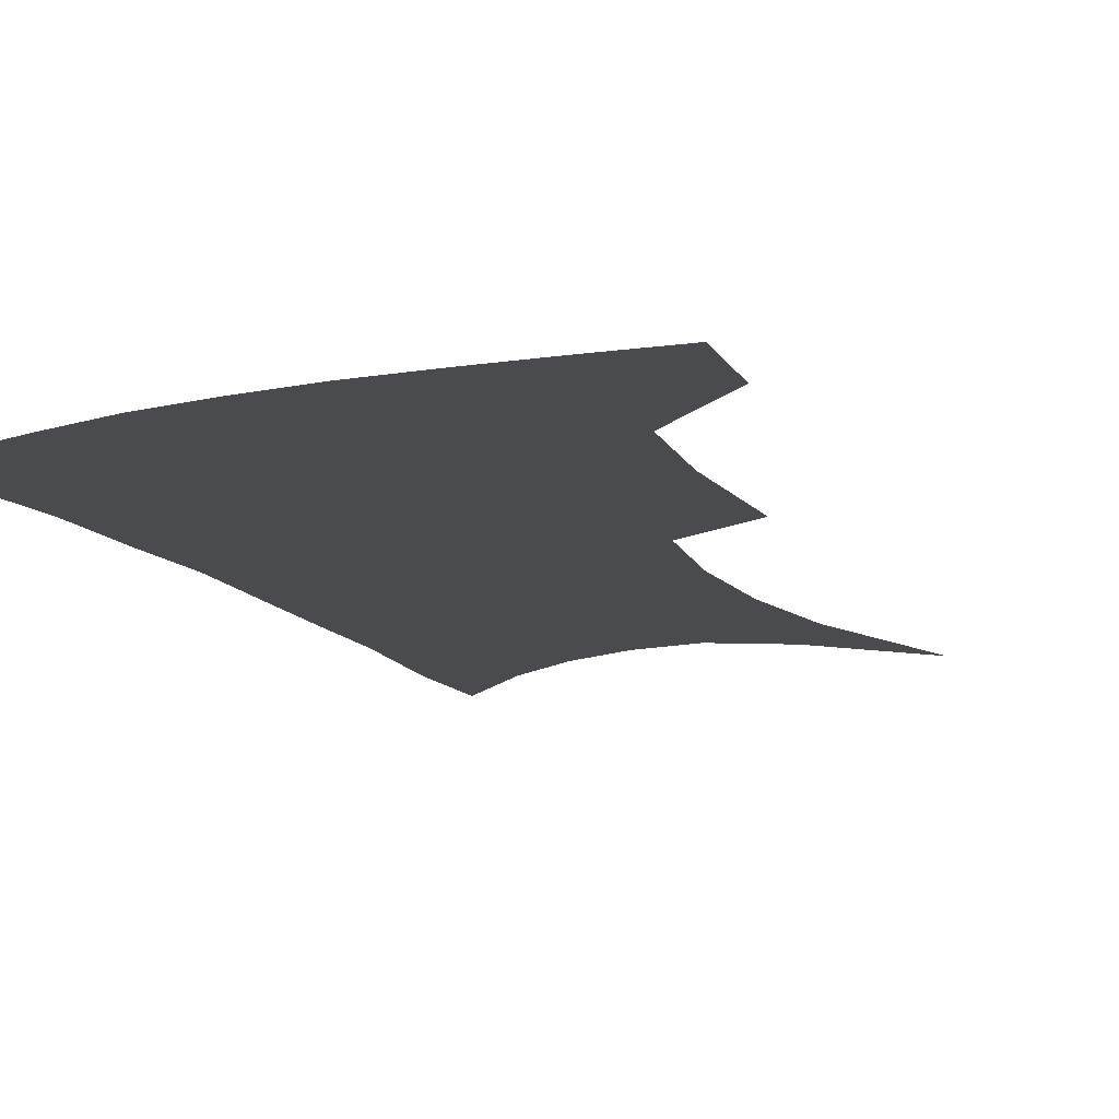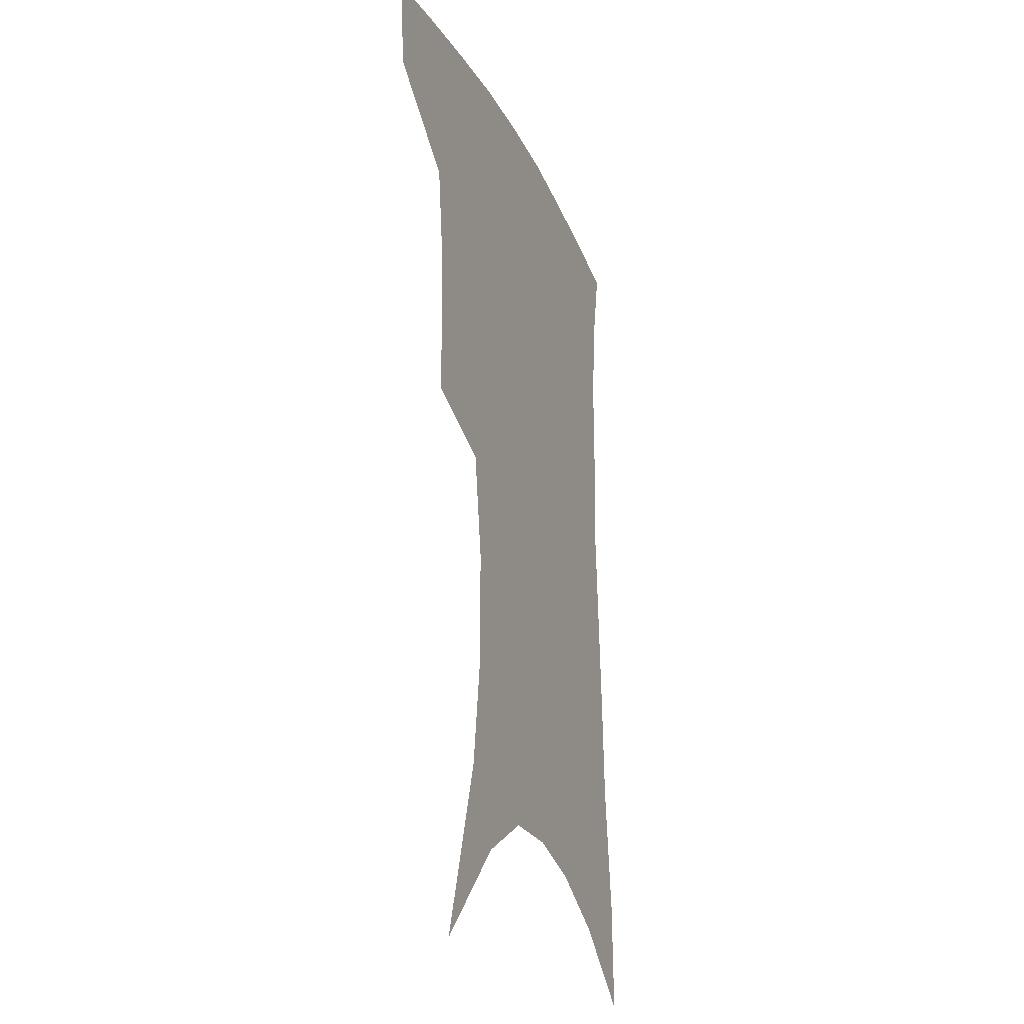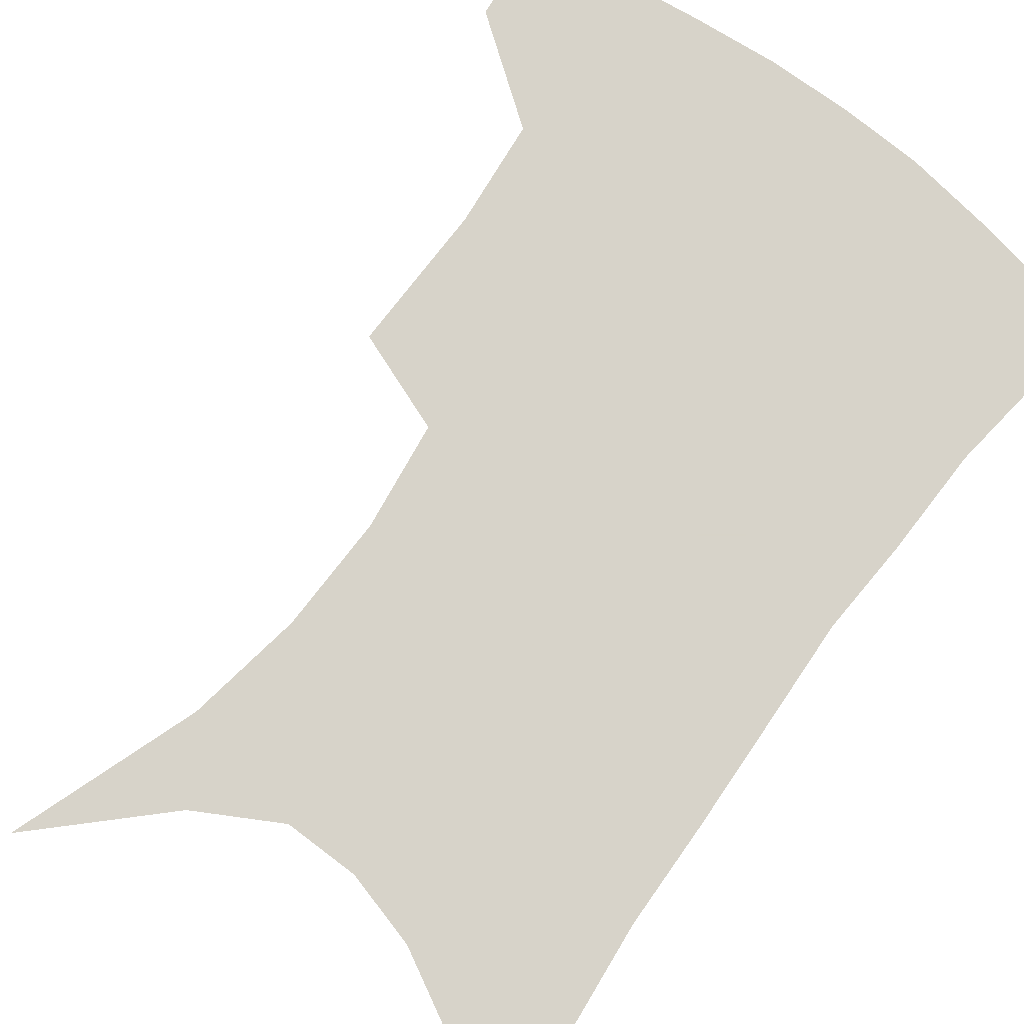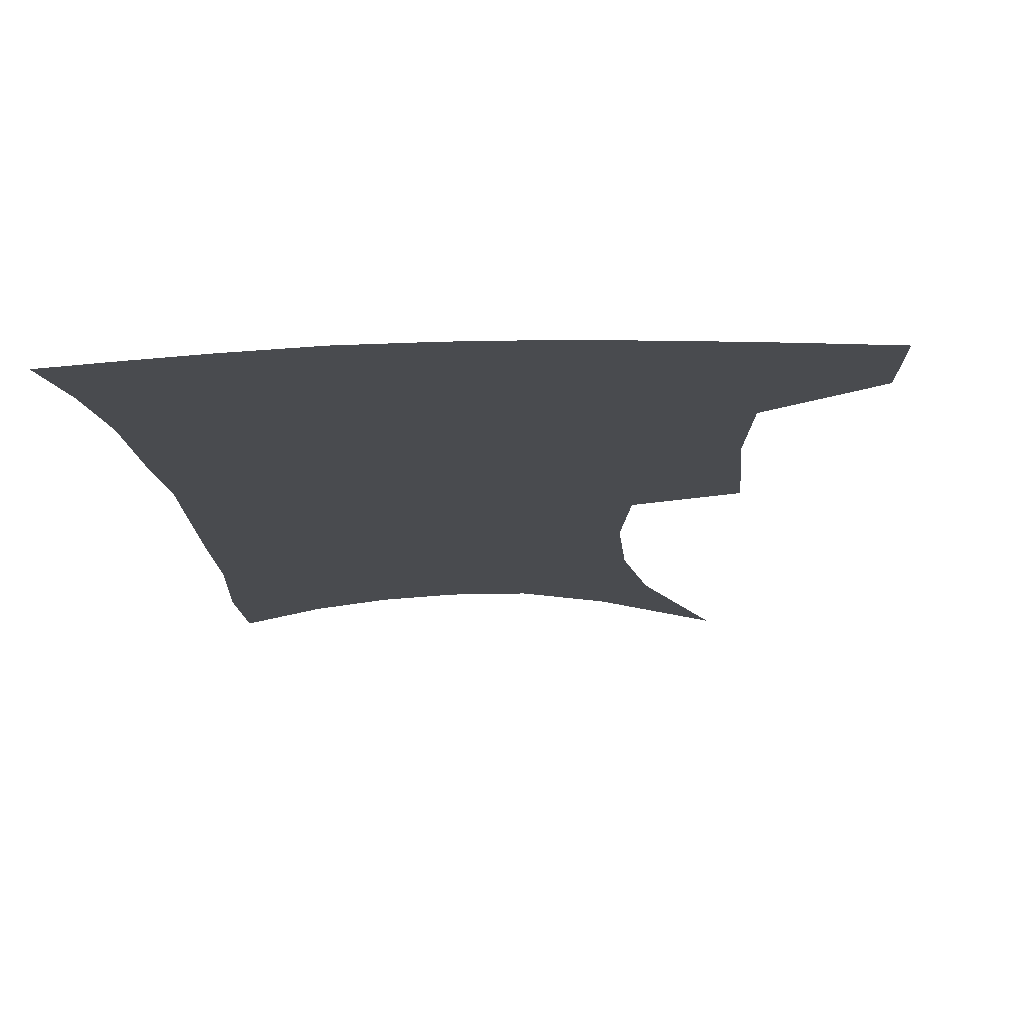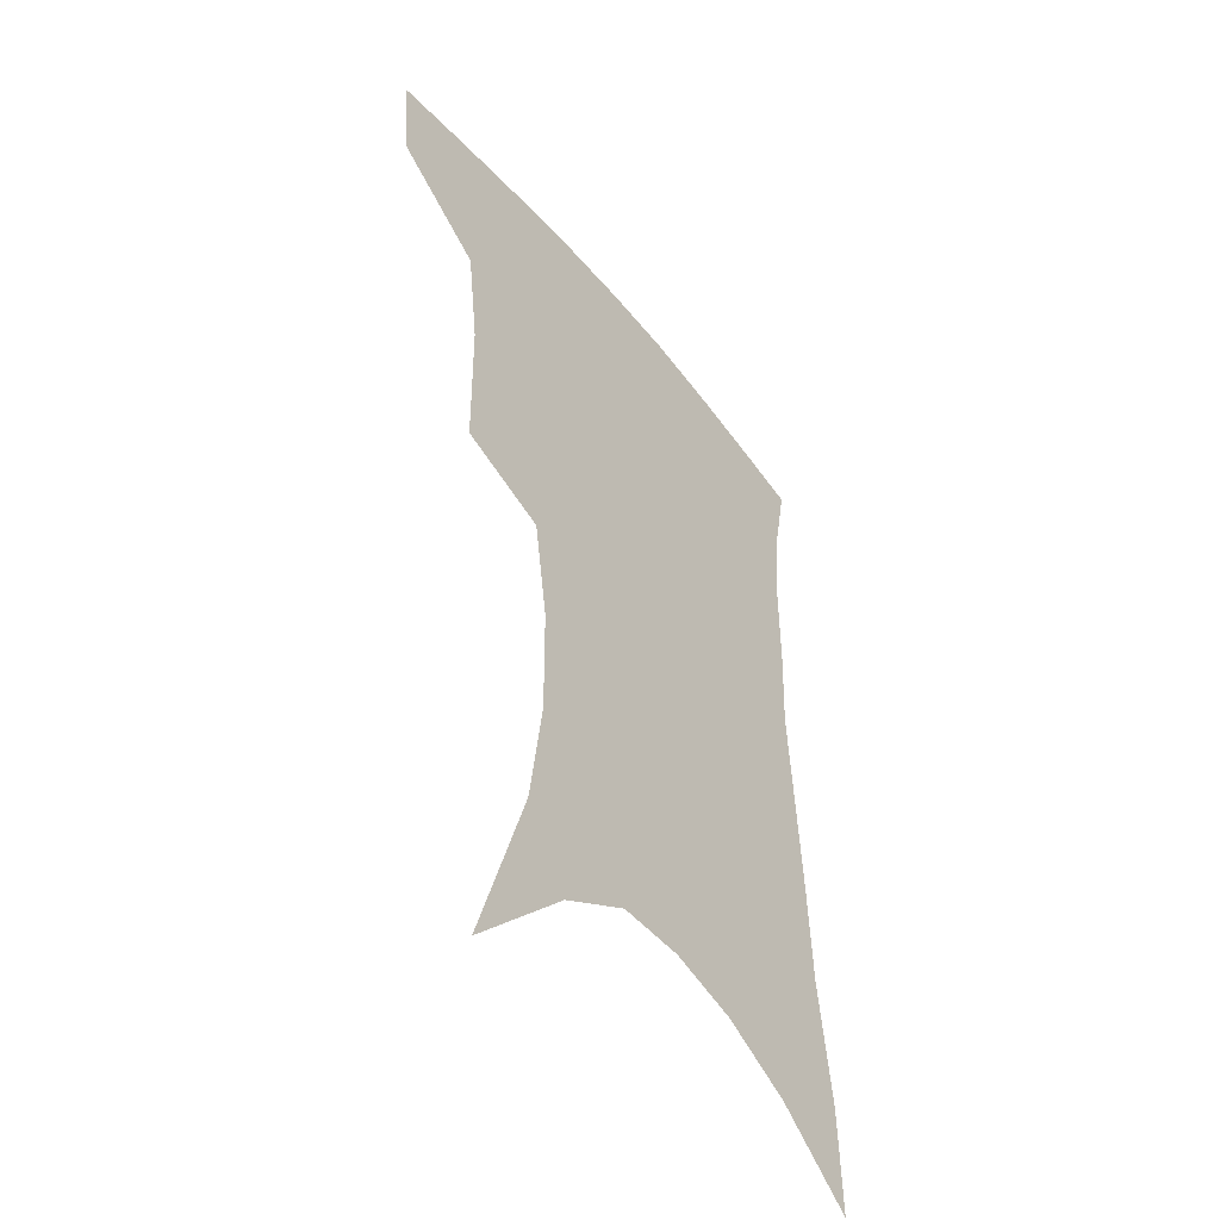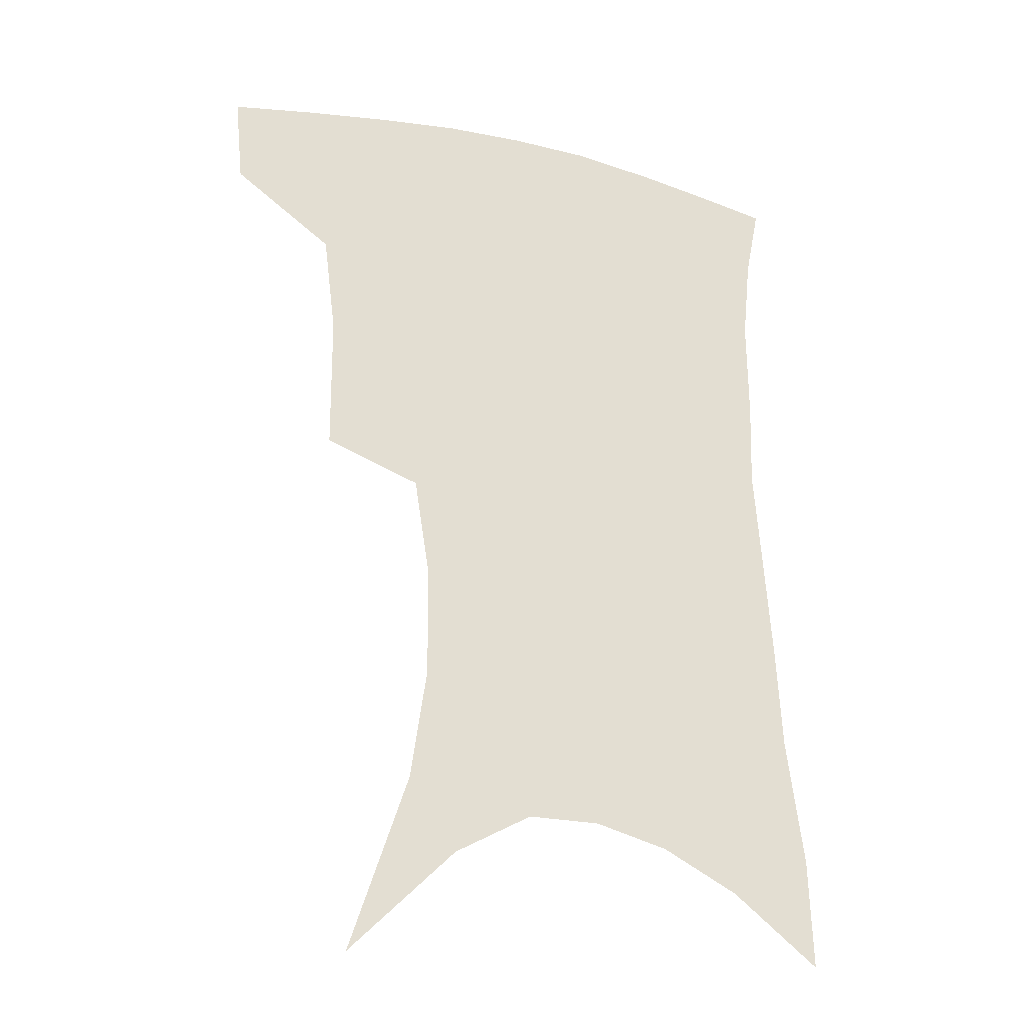
<metadata>
{"format":"obj","ext":"obj","renderer":"f3d","projection":"perspective","resolution":1024,"background":"white","views":[{"elev":-14.3,"azim":-153.8,"up":"+Z"},{"elev":-24.5,"azim":-69.7,"up":"+Y"},{"elev":76.4,"azim":38.1,"up":"+Z"},{"elev":-14.2,"azim":-174.8,"up":"+Z"},{"elev":-47.8,"azim":-53.2,"up":"+Y"},{"elev":-27.7,"azim":-19.7,"up":"+Y"}]}
</metadata>
<code>
v 465.2 381.1 0
v 462.2 411 0
v 503 276.3 0
v 502.6 323.6 0
v 498.3 357.7 0
v 494.7 387.8 0
v 490.2 415.7 0
v 515.7 96.24 0
v 535.1 156.5 0
v 540.3 194 0
v 540.1 231 0
v 534.8 265.2 0
v 530.6 303.7 0
v 528.1 337.2 0
v 525.4 366.1 0
v 521.9 392.4 0
v 518 419.7 0
v 551.2 132.5 0
v 561.2 179.5 0
v 561.9 214.5 0
v 559.7 248.2 0
v 555.9 279.3 0
v 553.1 310.8 0
v 552 343.6 0
v 550.4 369.9 0
v 548.9 395.6 0
v 545.5 422.9 0
v 577 147.6 0
v 581.3 185.7 0
v 581.3 223.9 0
v 579.3 256 0
v 577 287 0
v 575.9 319.6 0
v 575.2 347.2 0
v 575.6 373.5 0
v 574.6 397.3 0
v 572.9 424 0
v 600.9 148 0
v 601.7 189.7 0
v 600.9 221.9 0
v 599 255.5 0
v 597.4 291.1 0
v 597 321.1 0
v 597.6 348.6 0
v 598.6 373.5 0
v 599.6 397.3 0
v 599.6 423.4 0
v 625.2 141.9 0
v 622.9 184.1 0
v 620.3 224.4 0
v 618.7 257.5 0
v 618.1 287.8 0
v 618.3 316.7 0
v 619 346.5 0
v 621.3 371.7 0
v 624.3 395.8 0
v 627.3 419.9 0
v 650.4 129.1 0
v 646 173.5 0
v 642.1 214 0
v 640.6 247.6 0
v 639.3 280.3 0
v 639.4 310.6 0
v 641.8 337.4 0
v 643.6 366.7 0
v 647 393.2 0
v 651.7 415.8 0
v 678.9 106.5 0
v 677.9 143.1 0
v 672.4 186.1 0
v 670.7 220.6 0
v 668.3 255.6 0
v 665.8 290.9 0
v 666.8 321.2 0
v 666.6 356.6 0
v 669.6 386.2 0
v 674.5 411.5 0
v 691 451 0
f 5 6 1
f 1 6 2
f 6 7 2
f 12 13 3
f 3 13 4
f 13 14 4
f 4 14 5
f 14 15 5
f 5 15 6
f 15 16 6
f 6 16 7
f 16 17 7
f 8 18 9
f 18 19 9
f 9 19 10
f 19 20 10
f 10 20 11
f 20 21 11
f 11 21 12
f 21 22 12
f 12 22 13
f 22 23 13
f 13 23 14
f 23 24 14
f 14 24 15
f 24 25 15
f 15 25 16
f 25 26 16
f 16 26 17
f 26 27 17
f 18 28 19
f 28 29 19
f 19 29 20
f 29 30 20
f 20 30 21
f 30 31 21
f 21 31 22
f 31 32 22
f 22 32 23
f 32 33 23
f 23 33 24
f 33 34 24
f 24 34 25
f 34 35 25
f 25 35 26
f 35 36 26
f 26 36 27
f 36 37 27
f 28 38 29
f 38 39 29
f 29 39 30
f 39 40 30
f 30 40 31
f 40 41 31
f 31 41 32
f 41 42 32
f 32 42 33
f 42 43 33
f 33 43 34
f 43 44 34
f 34 44 35
f 44 45 35
f 35 45 36
f 45 46 36
f 36 46 37
f 46 47 37
f 38 48 39
f 48 49 39
f 39 49 40
f 49 50 40
f 40 50 41
f 50 51 41
f 41 51 42
f 51 52 42
f 42 52 43
f 52 53 43
f 43 53 44
f 53 54 44
f 44 54 45
f 54 55 45
f 45 55 46
f 55 56 46
f 46 56 47
f 56 57 47
f 48 58 49
f 58 59 49
f 49 59 50
f 59 60 50
f 50 60 51
f 60 61 51
f 51 61 52
f 61 62 52
f 52 62 53
f 62 63 53
f 53 63 54
f 63 64 54
f 54 64 55
f 64 65 55
f 55 65 56
f 65 66 56
f 56 66 57
f 66 67 57
f 58 68 59
f 68 69 59
f 59 69 60
f 69 70 60
f 60 70 61
f 70 71 61
f 61 71 62
f 71 72 62
f 62 72 63
f 72 73 63
f 63 73 64
f 73 74 64
f 64 74 65
f 74 75 65
f 65 75 66
f 75 76 66
f 66 76 67
f 76 77 67

</code>
